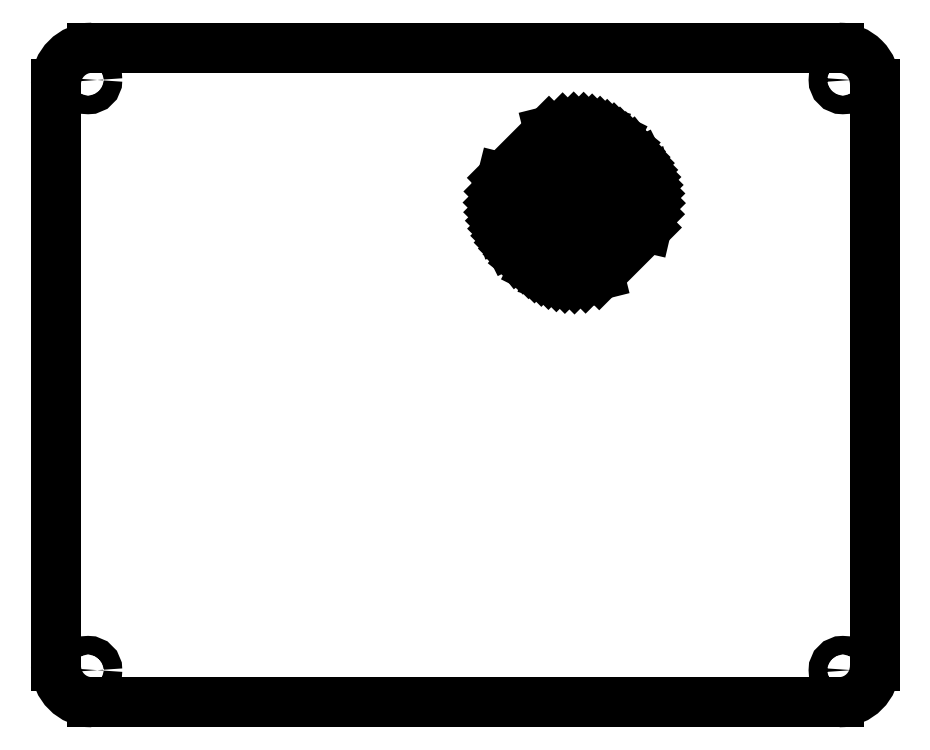
<metadata>
{"format":"dxf","ext":"dxf","renderer":"ezdxf+matplotlib","layout":"modelspace","background":"white","min_lineweight":24,"dpi":150}
</metadata>
<code>
0
SECTION
2
ENTITIES
0
CIRCLE
8
BLACK
10
185.2
20
-68.45
40
1.15
0
LINE
8
BLACK
10
154.9
20
-92.73
11
160.8
21
-86.83
0
LINE
8
BLACK
10
146.1
20
-91.35
11
145.4
21
-90.79
0
LINE
8
BLACK
10
157.5
20
-76.15
11
158.2
21
-76.71
0
LINE
8
BLACK
10
143.2
20
-87.85
11
155.9
21
-75.19
0
LINE
8
BLACK
10
151.7
20
-74.27
11
152.9
21
-74.31
0
LINE
8
BLACK
10
160.7
20
-80.53
11
161
21
-81.52
0
ARC
8
BLACK
10
184.7
20
-68.93
40
4.5
50
-6.366e-05
51
90
0
CIRCLE
8
BLACK
10
91.23
20
-68.45
40
1.15
0
LINE
8
BLACK
10
154.9
20
-92.73
11
153.2
21
-93.15
0
LINE
8
BLACK
10
152.9
20
-74.31
11
142.3
21
-84.92
0
LINE
8
BLACK
10
147.7
20
-92.31
11
146.8
21
-91.88
0
LINE
8
BLACK
10
151.8
20
-93.26
11
150.6
21
-93.19
0
LINE
8
BLACK
10
87.23
20
-68.93
11
87.23
21
-141.4
0
LINE
8
BLACK
10
142.8
20
-80.64
11
148.6
21
-74.81
0
LINE
8
BLACK
10
155
20
-74.81
11
142.8
21
-86.97
0
LINE
8
BLACK
10
144.2
20
-89.44
11
157.5
21
-76.15
0
LINE
8
BLACK
10
161.2
20
-85.16
11
160.8
21
-86.83
0
CIRCLE
8
BLACK
10
91.23
20
-141.9
40
1.15
0
LINE
8
BLACK
10
161.2
20
-82.58
11
150.6
21
-93.19
0
LINE
8
BLACK
10
143.7
20
-88.7
11
143.2
21
-87.85
0
LINE
8
BLACK
10
158.8
20
-77.35
11
145.4
21
-90.79
0
LINE
8
BLACK
10
146.1
20
-91.35
11
159.4
21
-78.06
0
LINE
8
BLACK
10
149.6
20
-92.98
11
161
21
-81.52
0
LINE
8
BLACK
10
161.2
20
-85.16
11
153.2
21
-93.15
0
LINE
8
BLACK
10
149.6
20
-92.98
11
148.6
21
-92.69
0
ARC
8
BLACK
10
184.7
20
-141.4
40
4.5
50
-90
51
-2.546e-05
0
LINE
8
BLACK
10
142.8
20
-80.64
11
142.4
21
-82.34
0
LINE
8
BLACK
10
91.73
20
-145.9
11
184.7
21
-145.9
0
LINE
8
BLACK
10
156.7
20
-75.62
11
143.7
21
-88.7
0
LINE
8
BLACK
10
161.2
20
-82.58
11
161.3
21
-83.79
0
LINE
8
BLACK
10
148.6
20
-74.81
11
150.3
21
-74.38
0
LINE
8
BLACK
10
159.9
20
-78.8
11
146.8
21
-91.88
0
LINE
8
BLACK
10
154
20
-74.52
11
155
21
-74.81
0
LINE
8
BLACK
10
142.3
20
-84.92
11
142.3
21
-83.71
0
LINE
8
BLACK
10
158.8
20
-77.35
11
159.4
21
-78.06
0
LINE
8
BLACK
10
142.8
20
-86.97
11
142.6
21
-85.98
0
LINE
8
BLACK
10
144.7
20
-90.15
11
144.2
21
-89.44
0
LINE
8
BLACK
10
147.7
20
-92.31
11
160.3
21
-79.65
0
ARC
8
BLACK
10
91.73
20
-141.4
40
4.5
50
-180
51
-90
0
LINE
8
BLACK
10
144.7
20
-90.15
11
158.2
21
-76.71
0
LINE
8
BLACK
10
150.3
20
-74.38
11
142.4
21
-82.34
0
LINE
8
BLACK
10
184.7
20
-64.43
11
91.73
21
-64.43
0
LINE
8
BLACK
10
189.2
20
-141.4
11
189.2
21
-68.93
0
ARC
8
BLACK
10
91.73
20
-68.93
40
4.5
50
-270
51
-180
0
CIRCLE
8
BLACK
10
185.2
20
-141.9
40
1.15
0
LINE
8
BLACK
10
155.9
20
-75.19
11
156.7
21
-75.62
0
LINE
8
BLACK
10
159.9
20
-78.8
11
160.3
21
-79.65
0
LINE
8
BLACK
10
160.7
20
-80.53
11
148.6
21
-92.69
0
LINE
8
BLACK
10
142.6
20
-85.98
11
154
21
-74.52
0
LINE
8
BLACK
10
151.8
20
-93.26
11
161.3
21
-83.79
0
LINE
8
BLACK
10
142.3
20
-83.71
11
151.7
21
-74.27
0
ENDSEC
0
EOF

</code>
